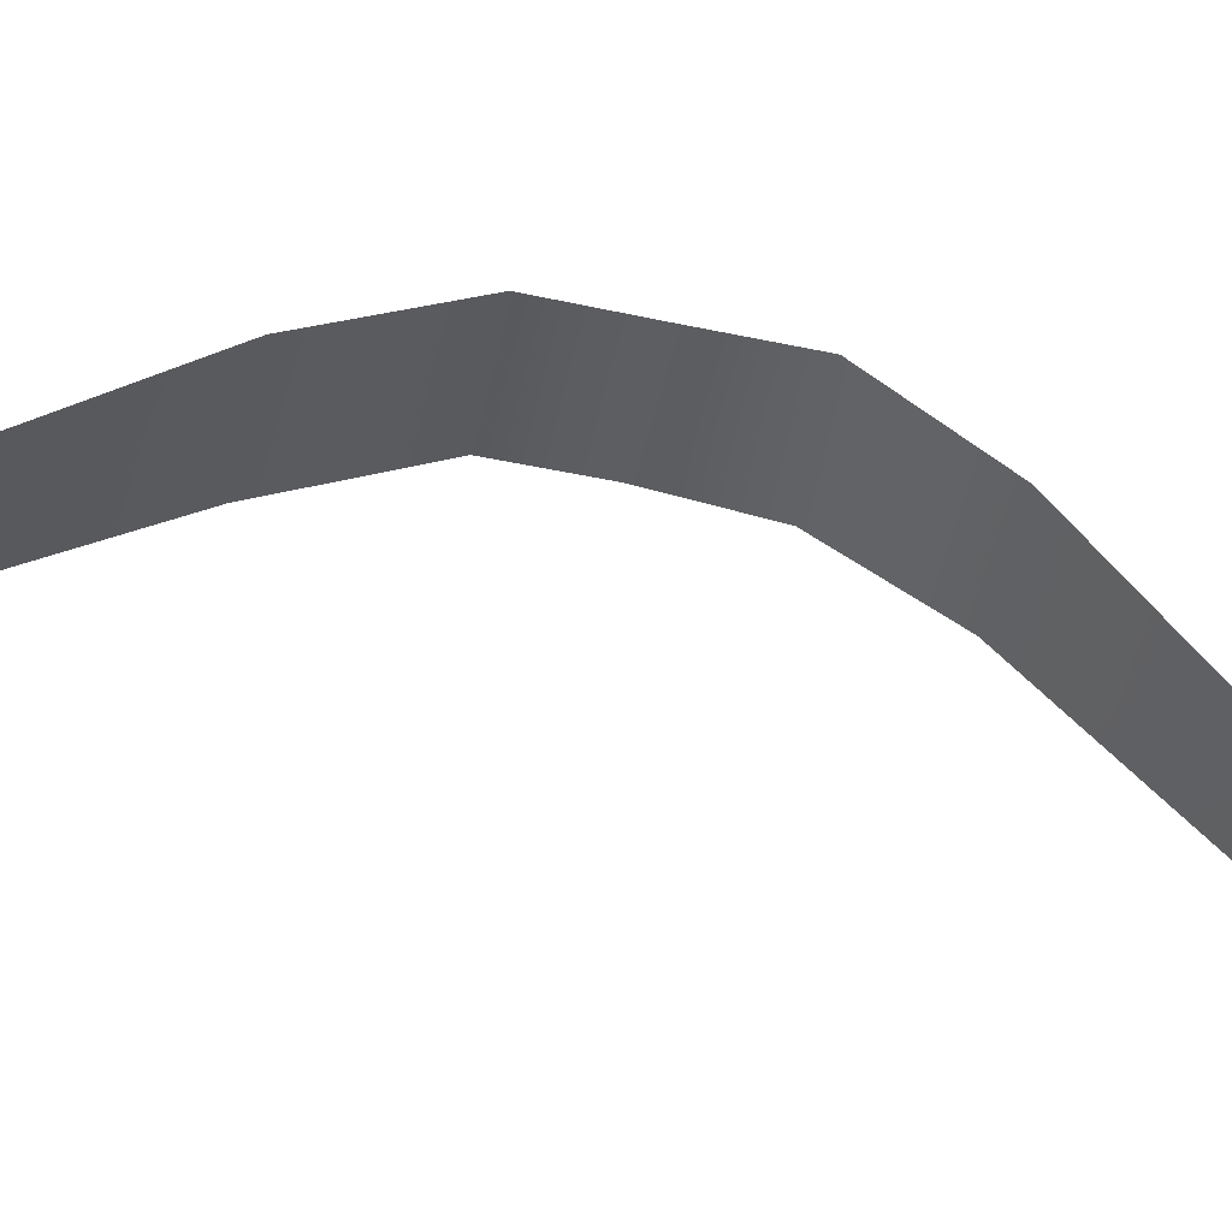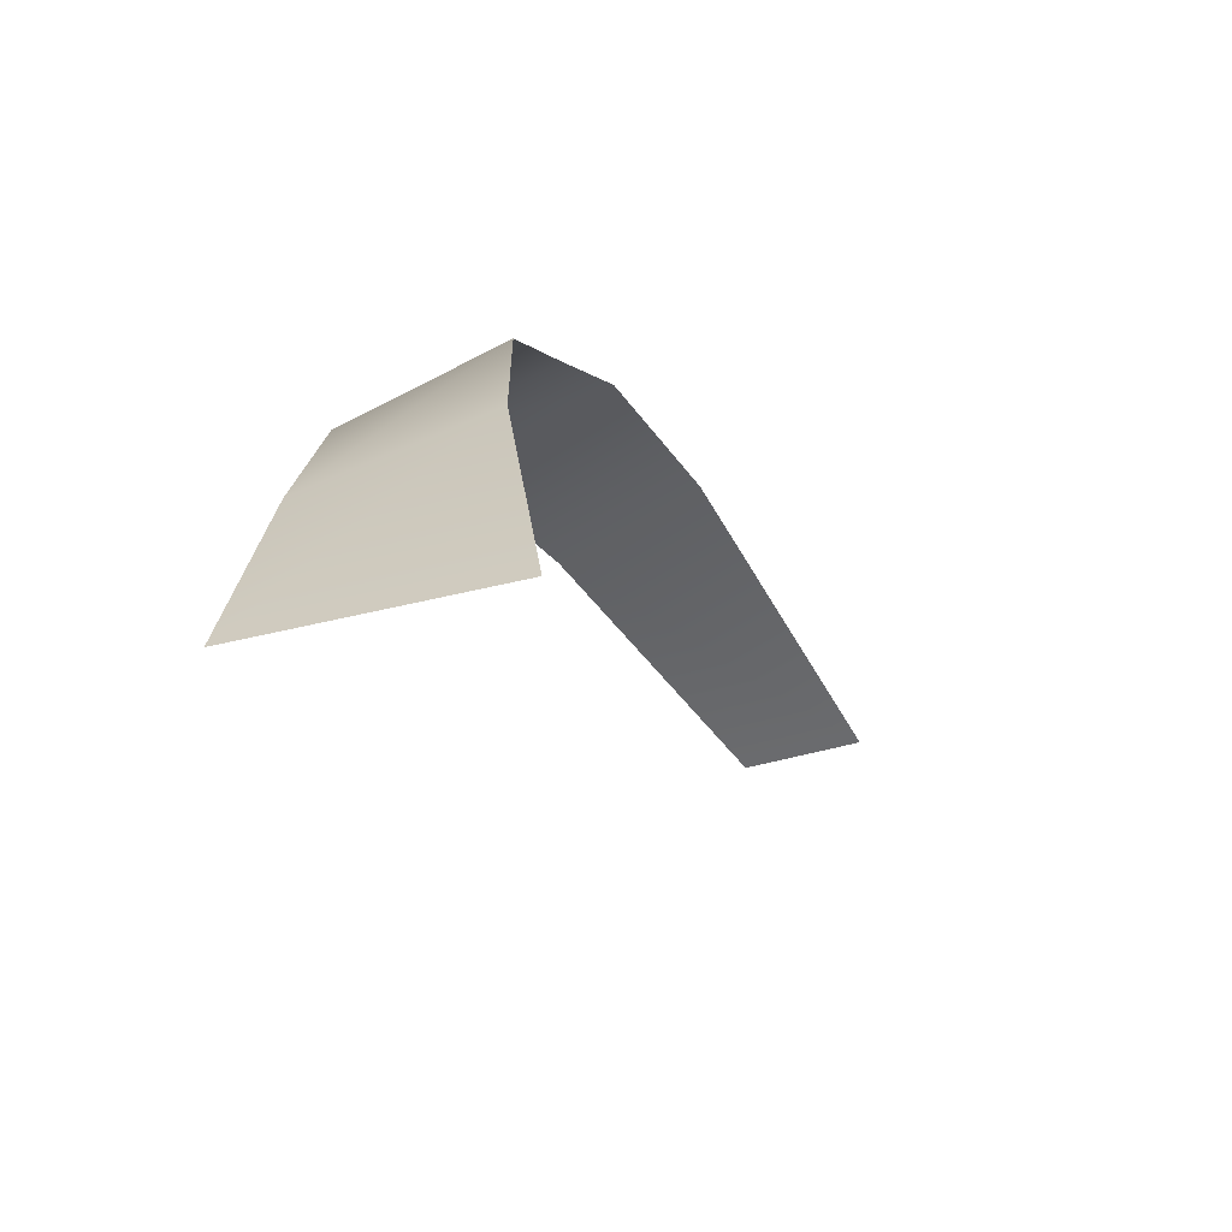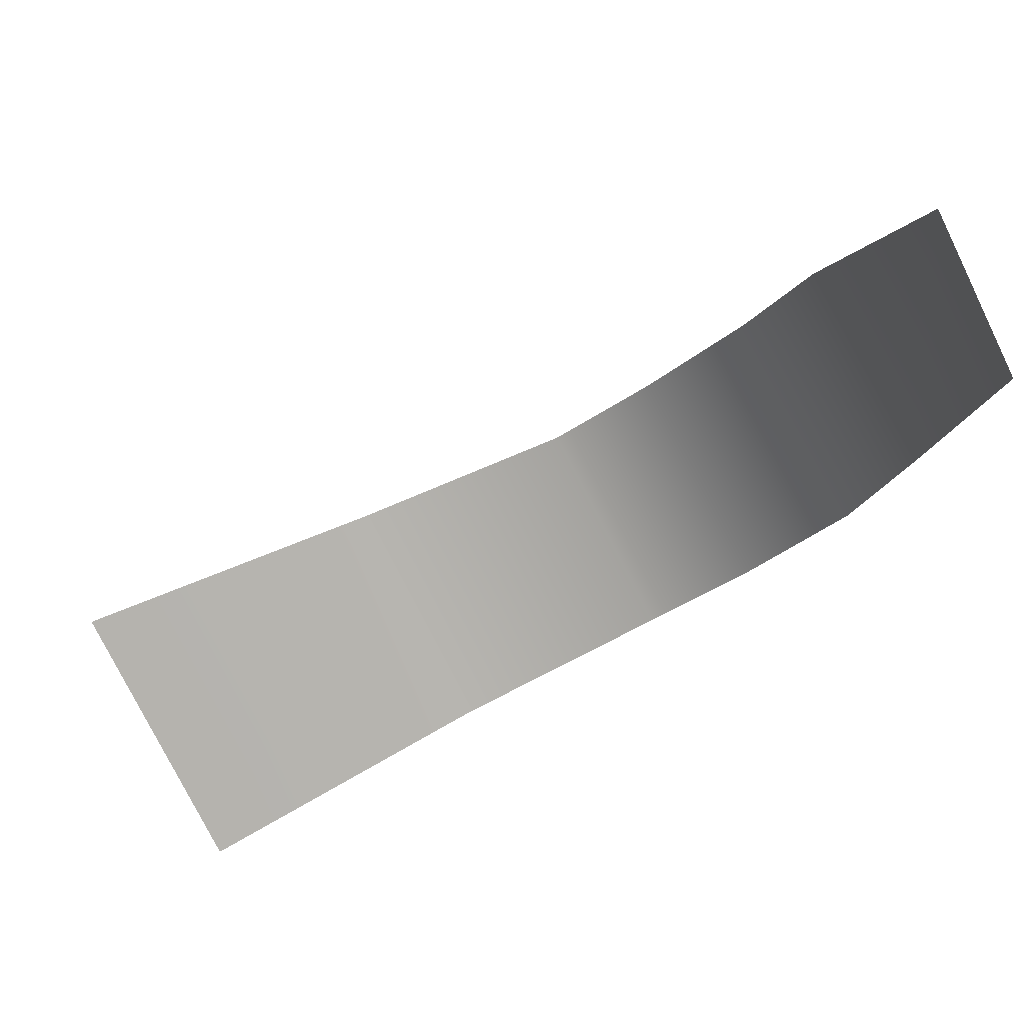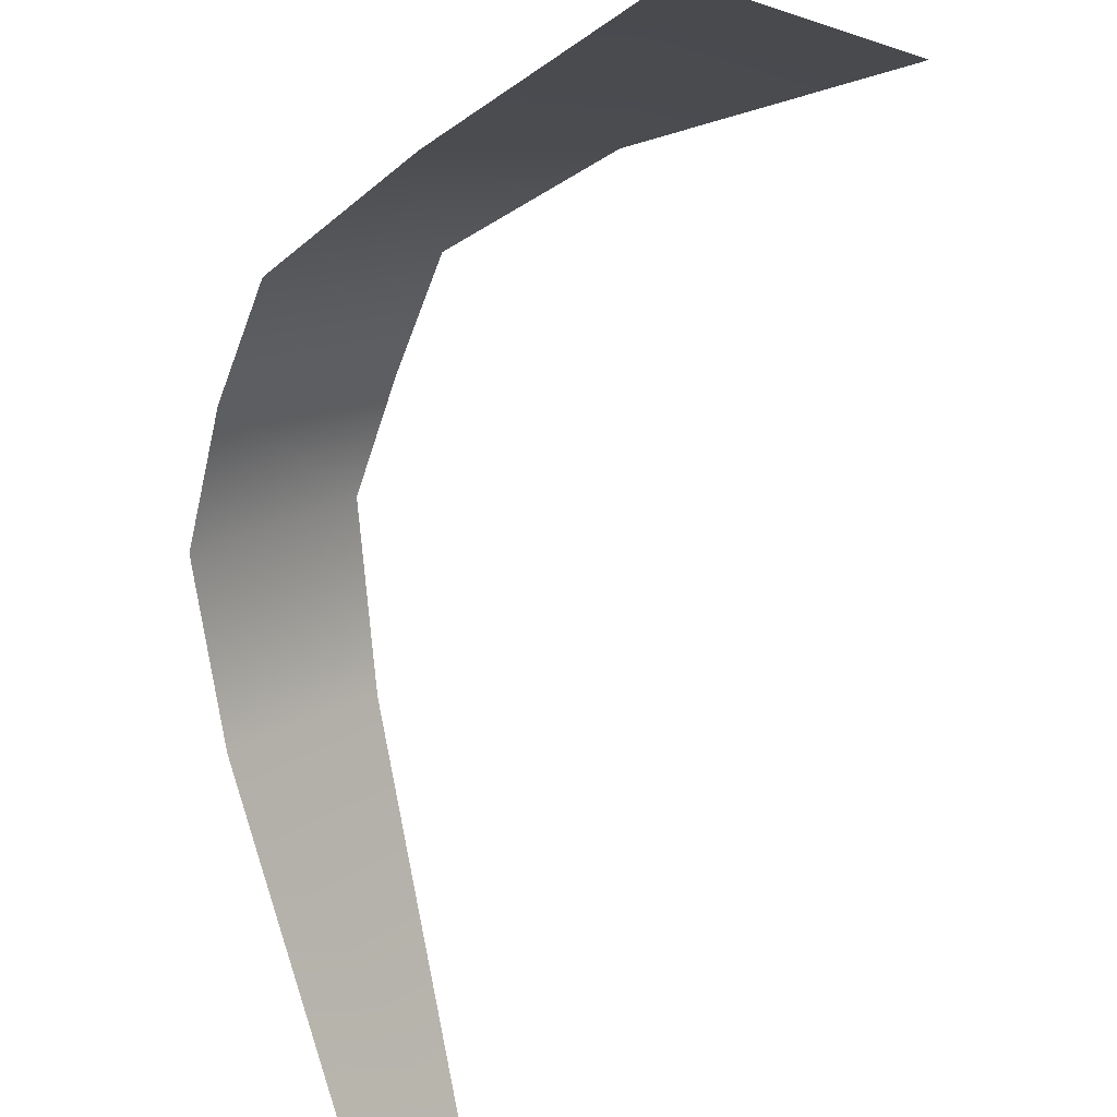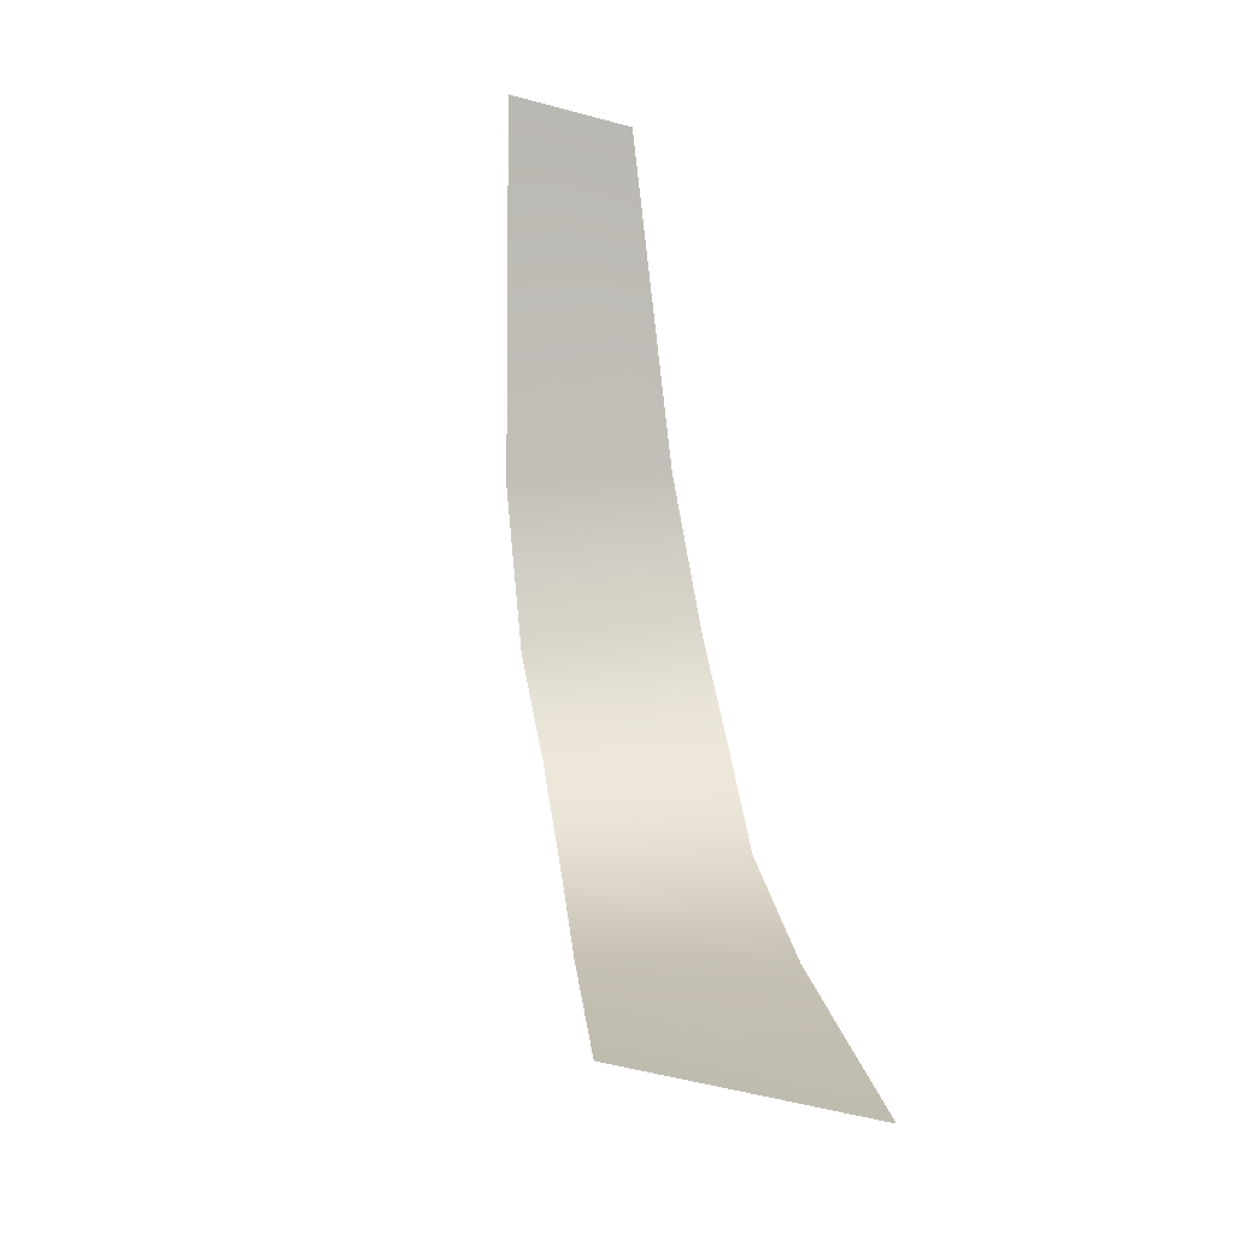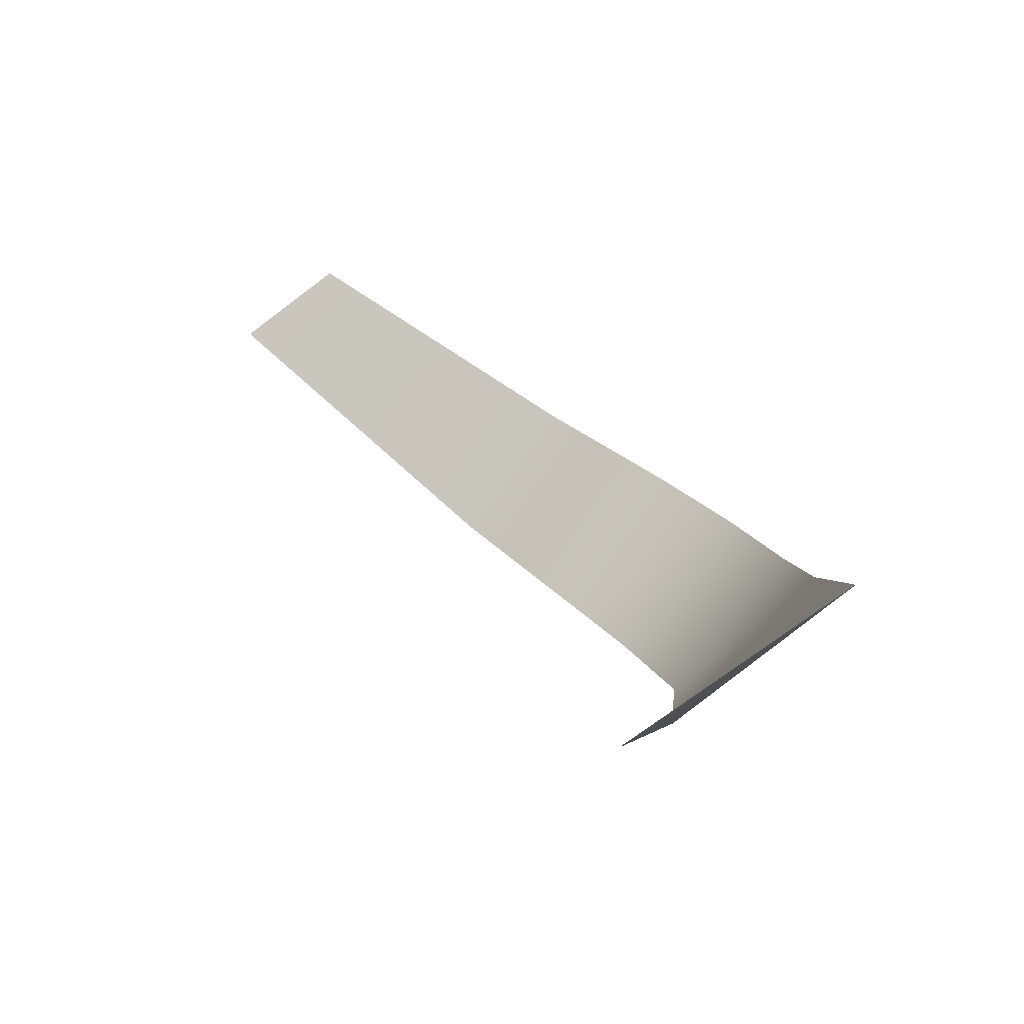
<metadata>
{"format":"obj","ext":"obj","renderer":"f3d","projection":"perspective","resolution":1024,"background":"white","views":[{"elev":2.4,"azim":63.8,"up":"+Z"},{"elev":-78.5,"azim":-11.8,"up":"+Y"},{"elev":-44.6,"azim":113.7,"up":"+Z"},{"elev":-43.8,"azim":-43.3,"up":"+Z"},{"elev":-59.4,"azim":136.8,"up":"+Y"},{"elev":-74.5,"azim":-169.5,"up":"+Y"}]}
</metadata>
<code>
g Water25
v 0.0007821 0.0008794 -0.0006669
v -6.178e-05 0.0006075 -0.0003214
v 0.0005154 0.0009036 -0.000798
v 0.0002242 0.0005299 -5.894e-05
v -0.0003345 0.0004001 -0.0001342
v -2.764e-05 0.0003129 0.0001569
v -0.0004859 0.0001379 -5.805e-05
v -0.0001511 5.927e-05 0.0002103
v -0.0005935 -0.0001125 -8.575e-06
v -0.0002586 -0.0001879 0.0002623
v -0.0006235 -0.0005548 -9.249e-05
v -0.0002359 -0.0006251 0.000181
v -0.0006496 -0.001161 -0.0002629
v -0.0001125 -0.001205 -1.653e-05
g Water25_0
f 3 2 1
f 2 4 1
f 2 5 4
f 5 6 4
f 5 7 6
f 7 8 6
f 7 9 8
f 9 10 8
f 9 11 10
f 11 12 10
f 11 13 12
f 13 14 12

</code>
